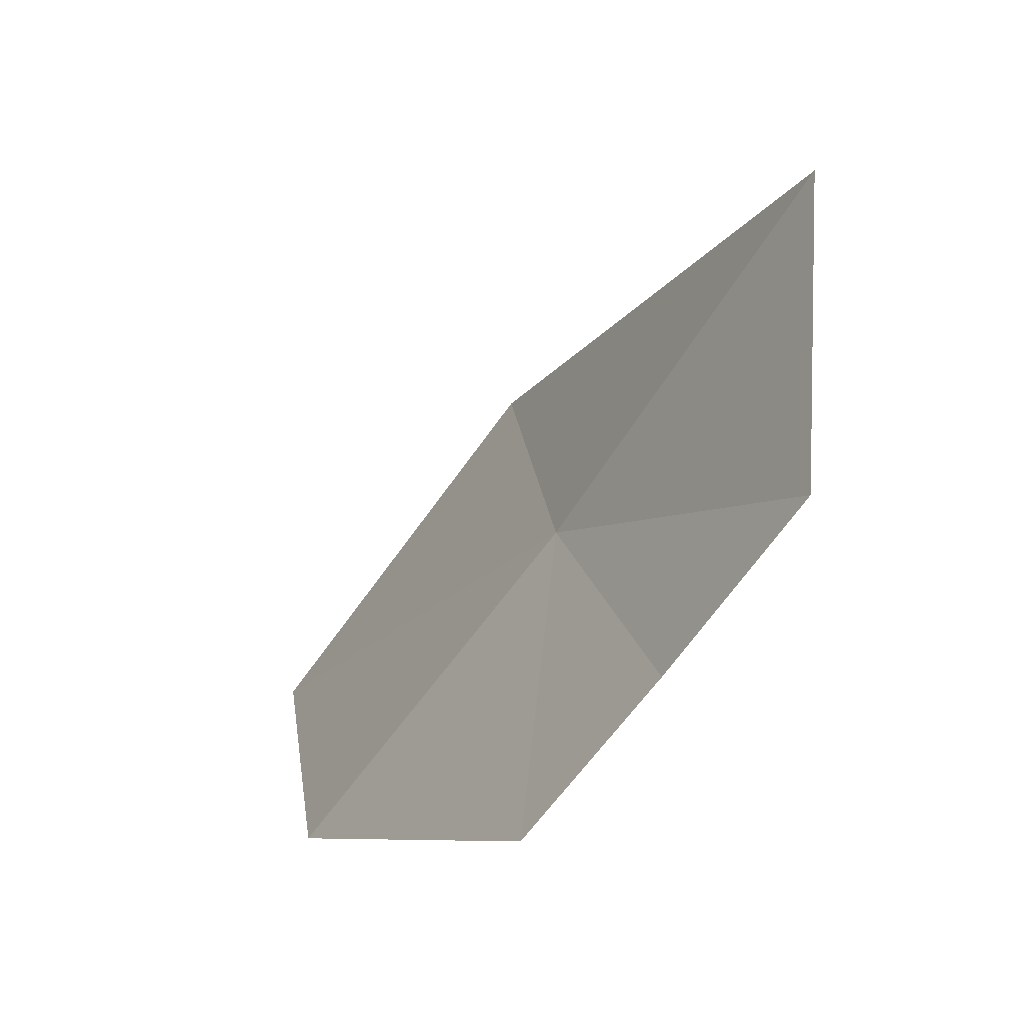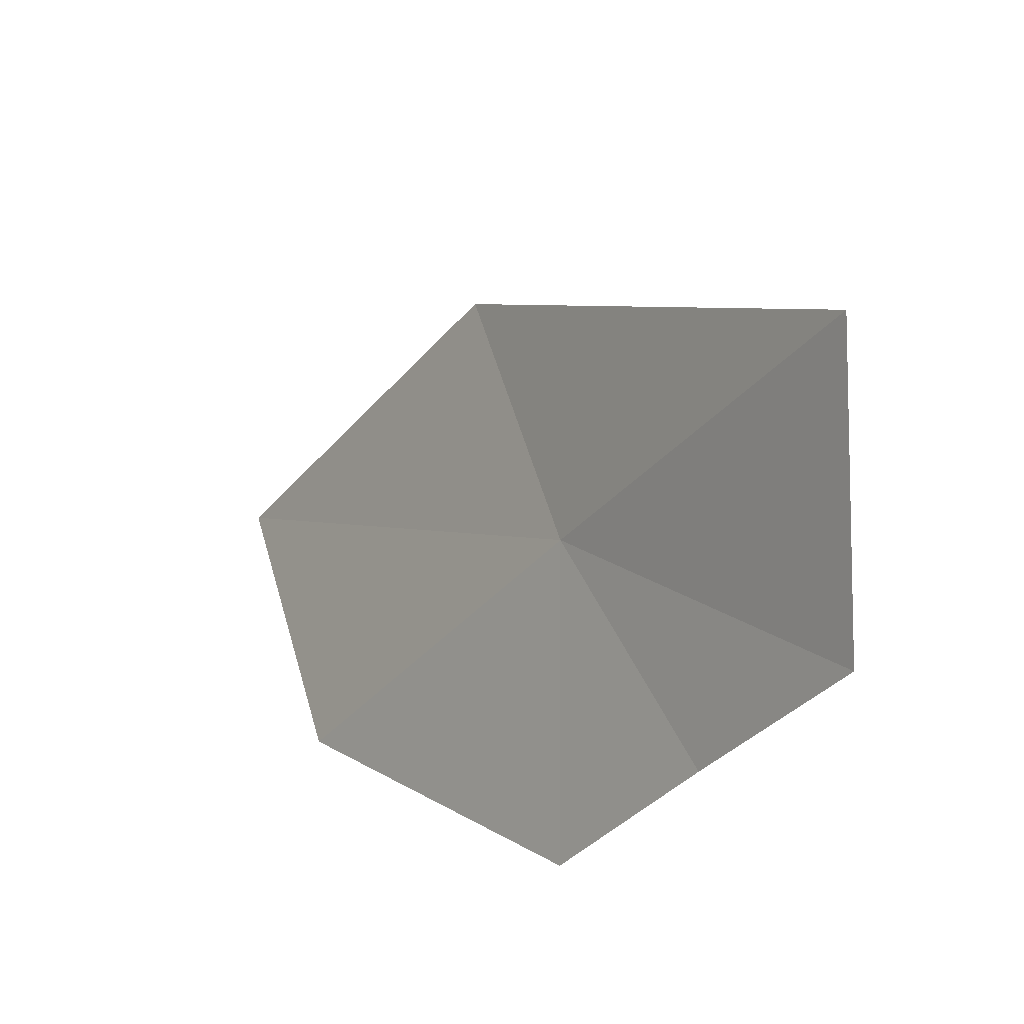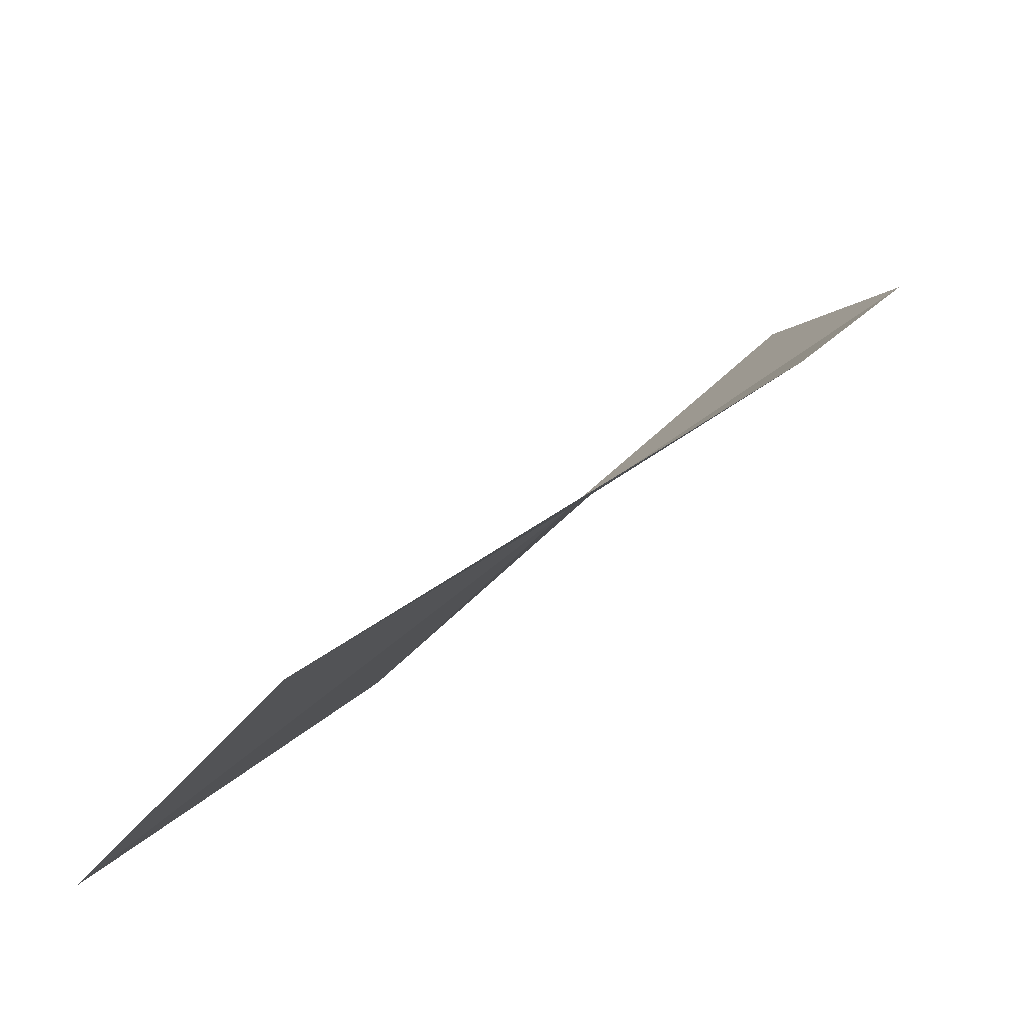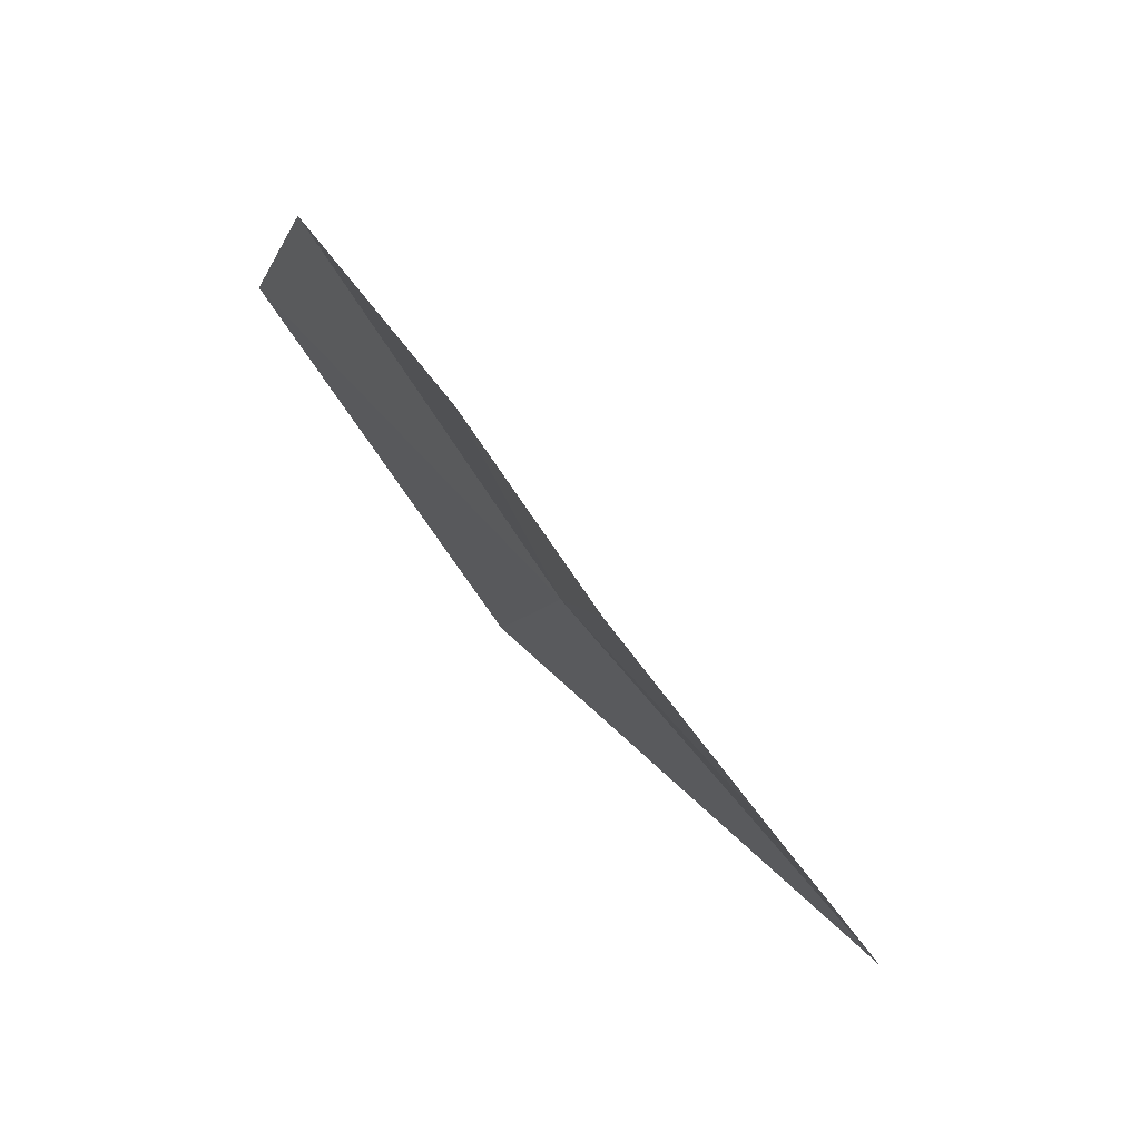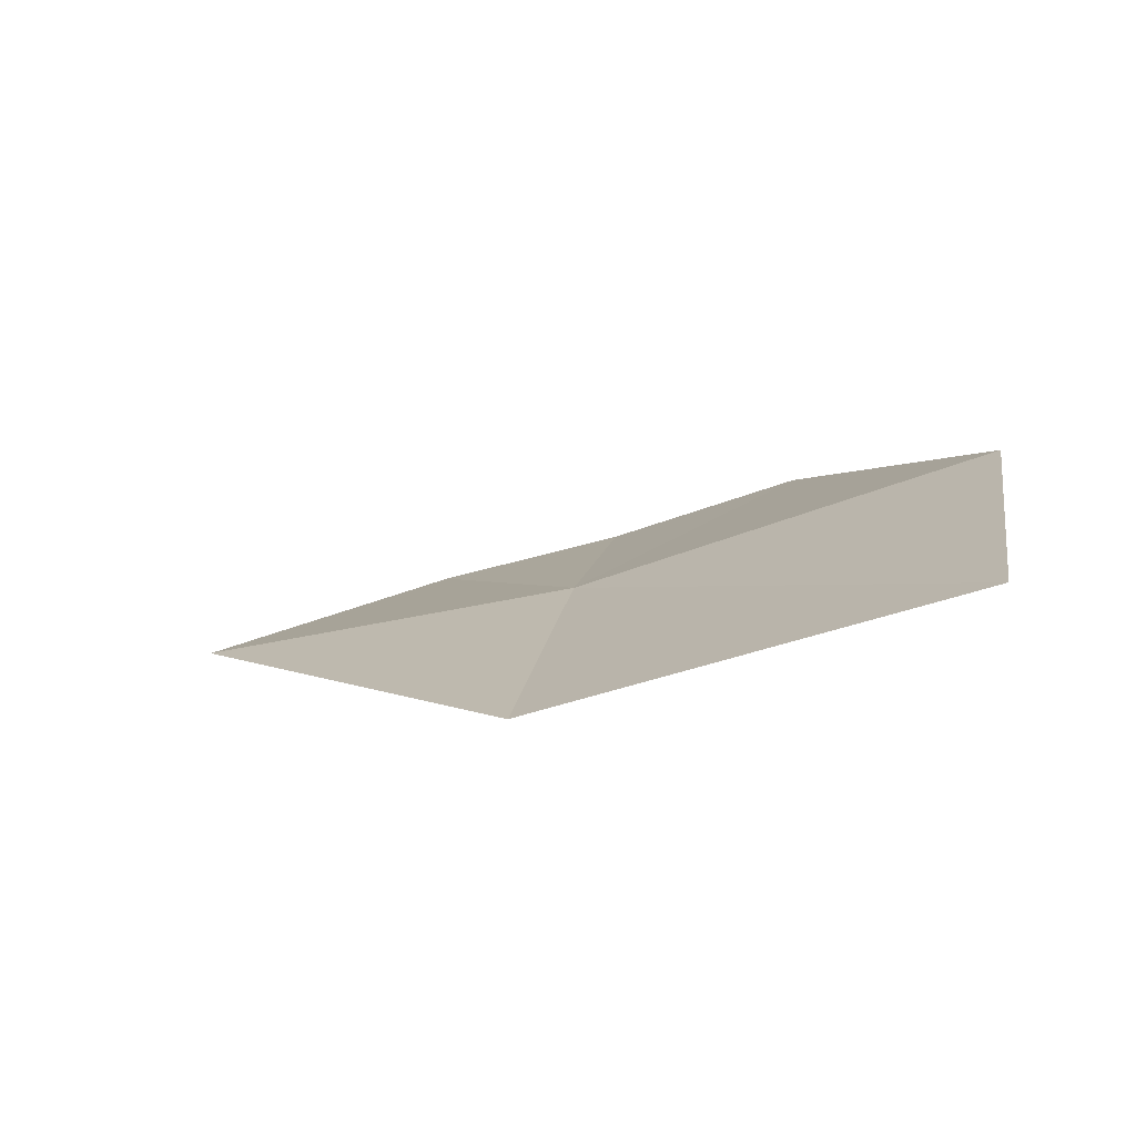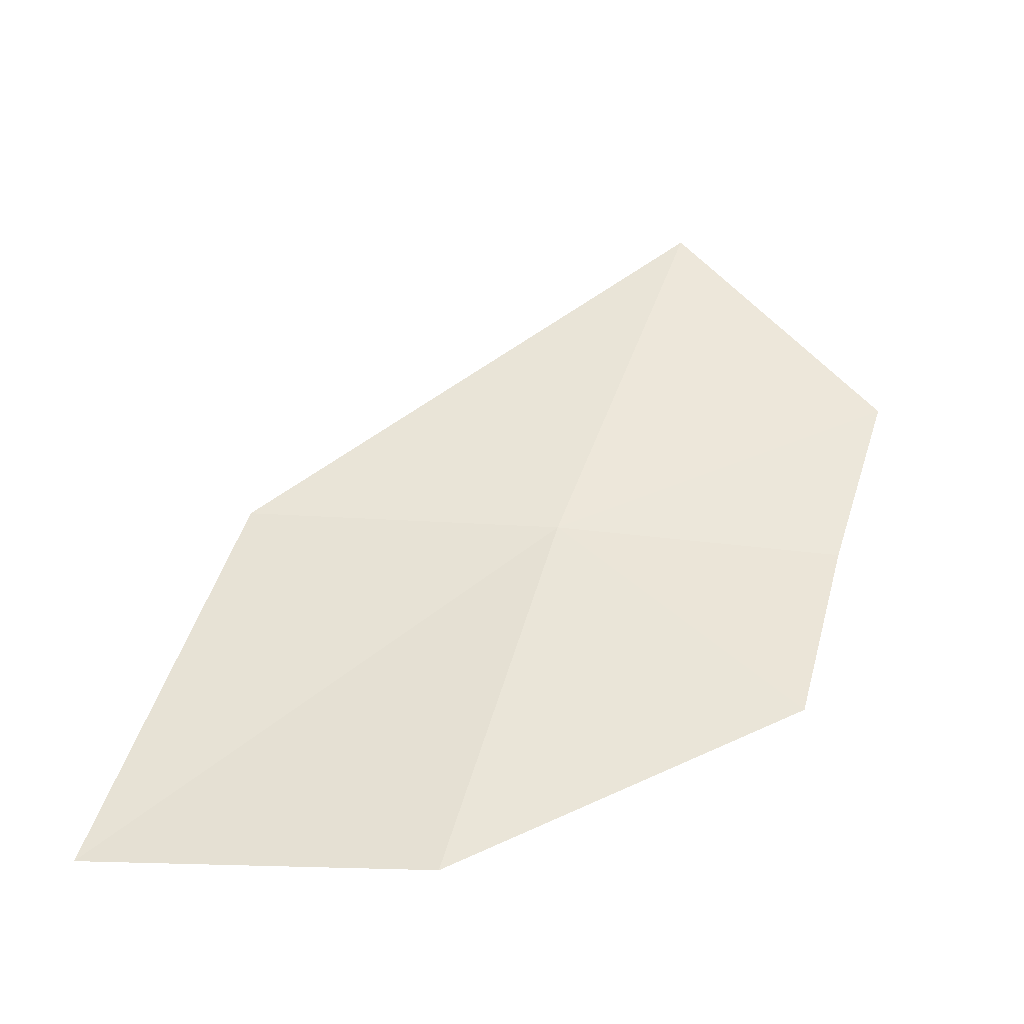
<metadata>
{"format":"obj","ext":"obj","renderer":"f3d","projection":"perspective","resolution":1024,"background":"white","views":[{"elev":22.1,"azim":-44.1,"up":"+Z"},{"elev":50.4,"azim":-52.1,"up":"+Z"},{"elev":-53.9,"azim":-75.0,"up":"+Z"},{"elev":-62.0,"azim":-117.8,"up":"+Y"},{"elev":76.4,"azim":100.9,"up":"+Y"},{"elev":-15.2,"azim":-119.8,"up":"+Z"}]}
</metadata>
<code>
v 11.14 136.1 4.635
v 10.74 133.9 5.634
v 10.37 134.5 4.486
v 11.74 134.7 7.009
v 12.29 137.7 4.784
v 9.928 135.2 3.379
v 10.2 137.4 2.349
v 11.39 139 2.424
f 1 3 2
f 1 2 4
f 1 4 5
f 1 6 3
f 1 7 6
f 1 8 7
f 1 5 8

</code>
